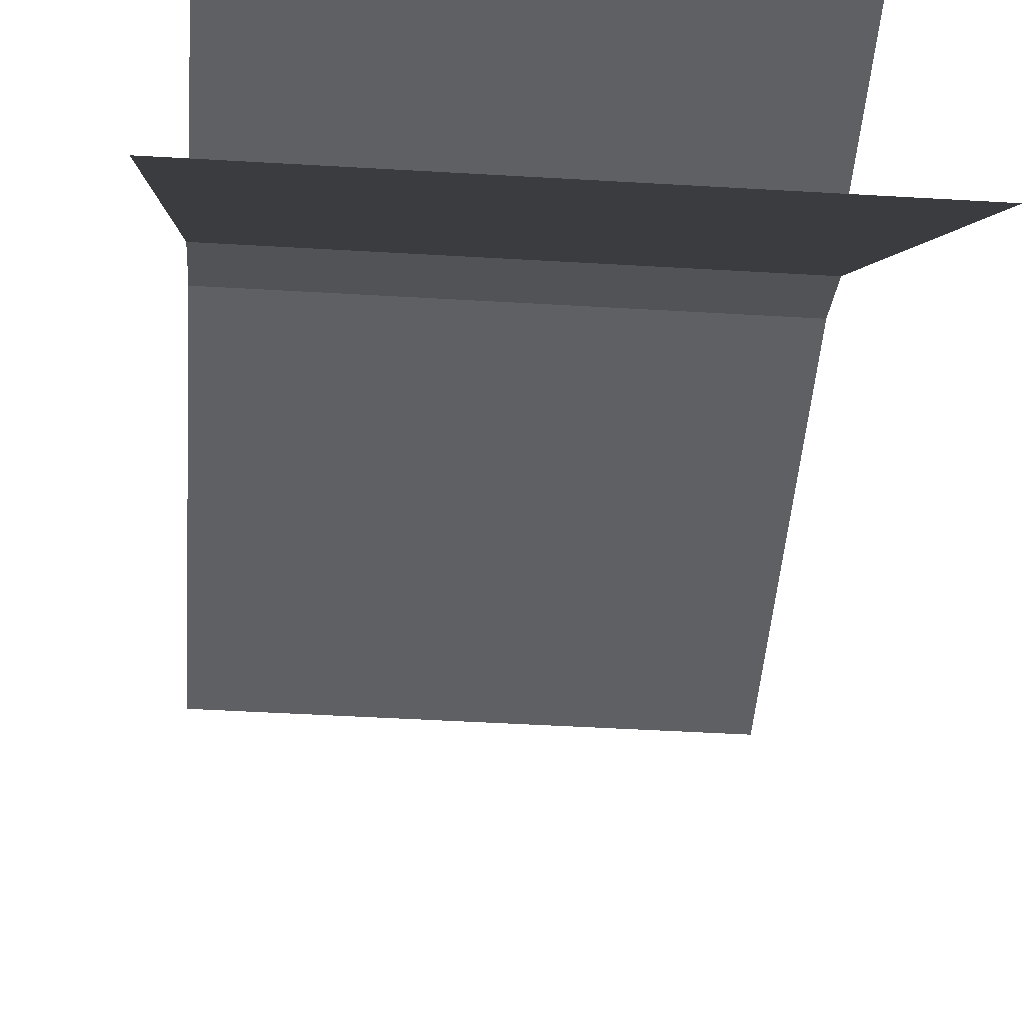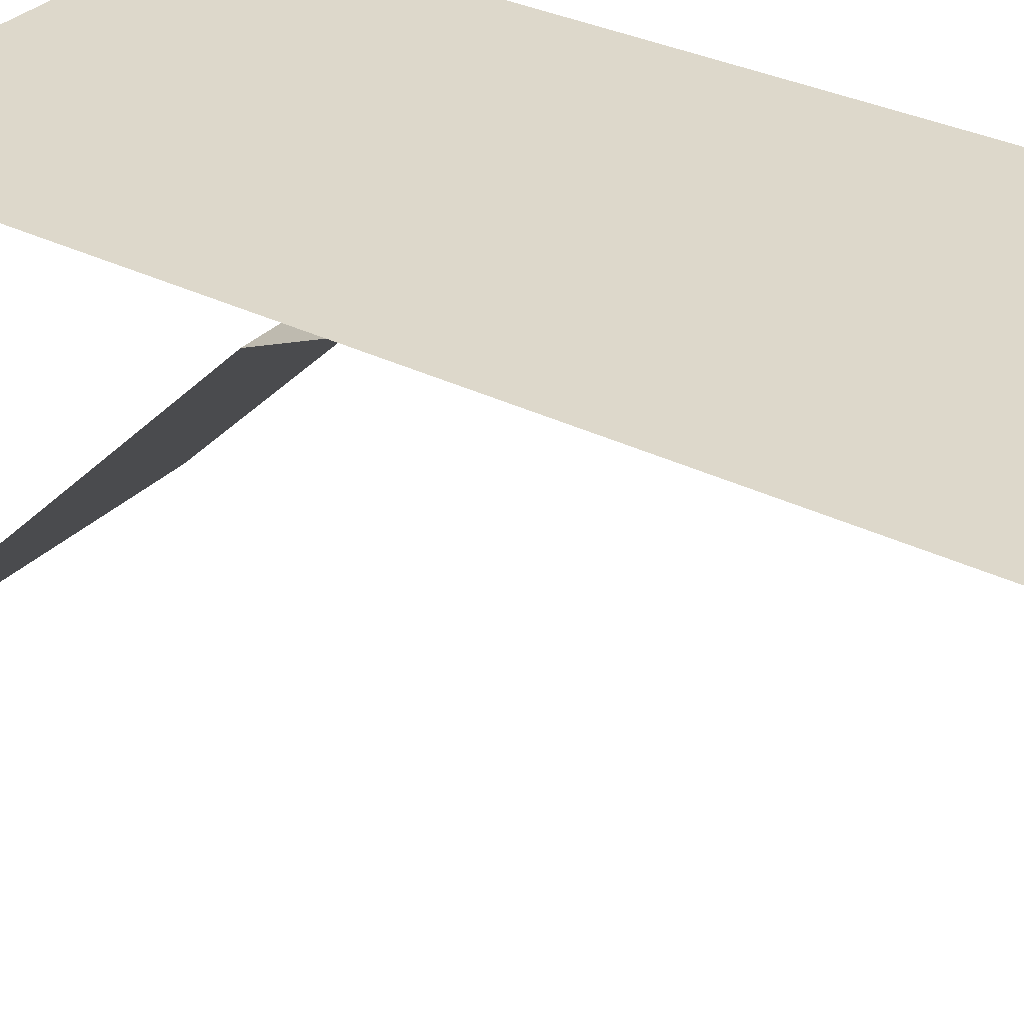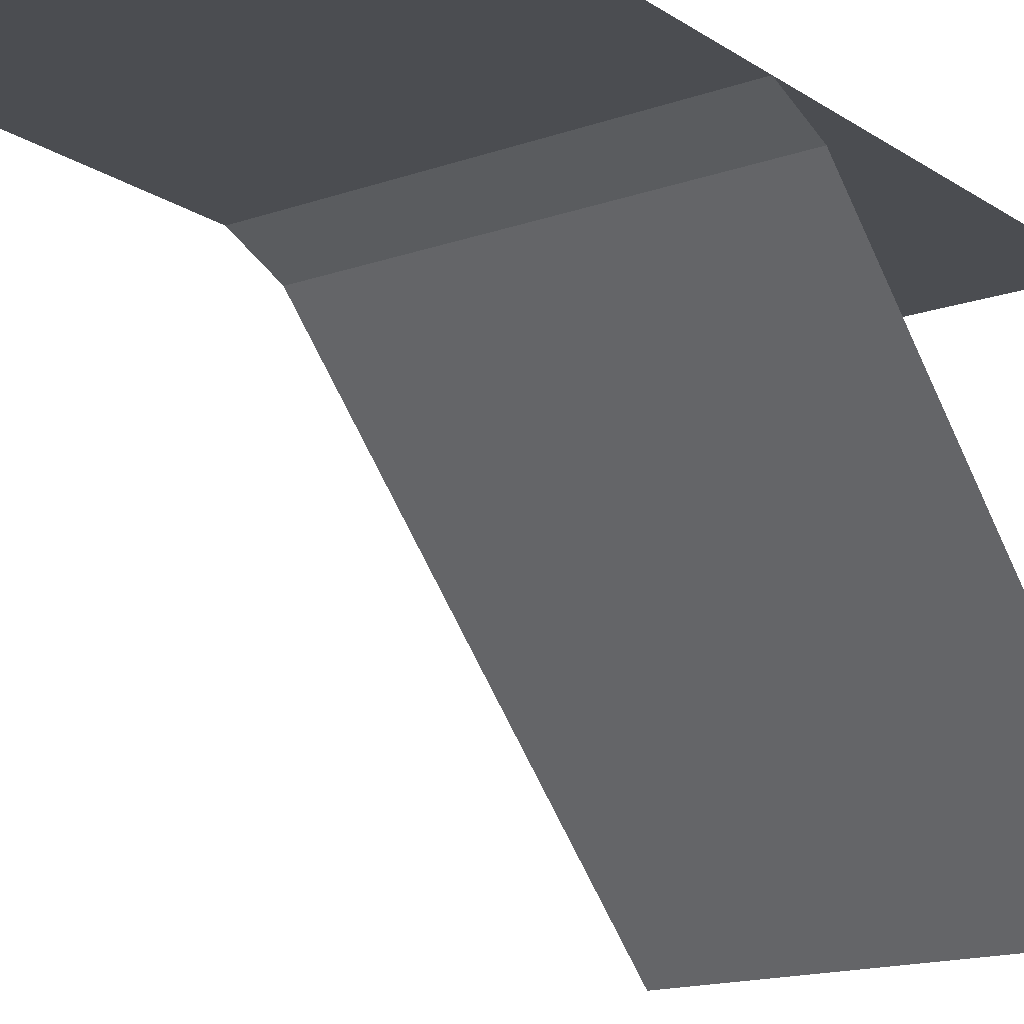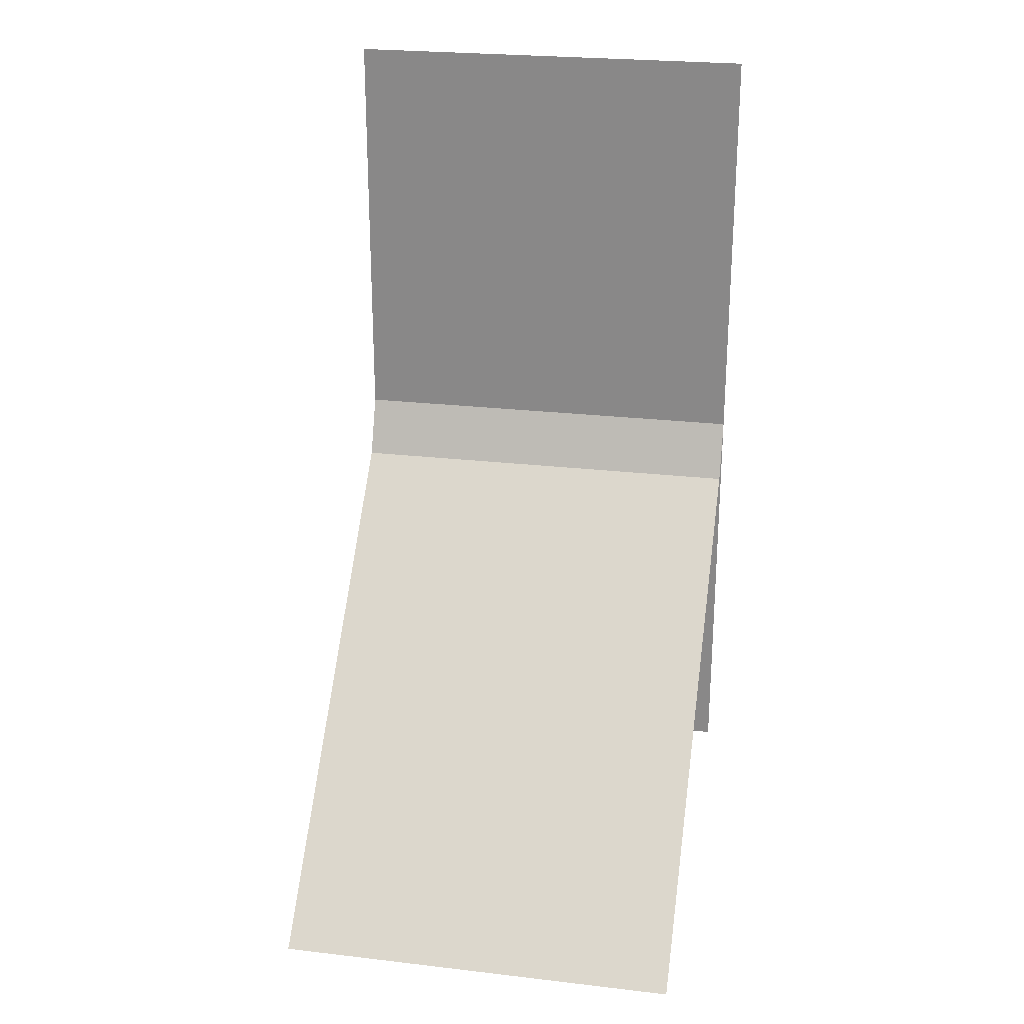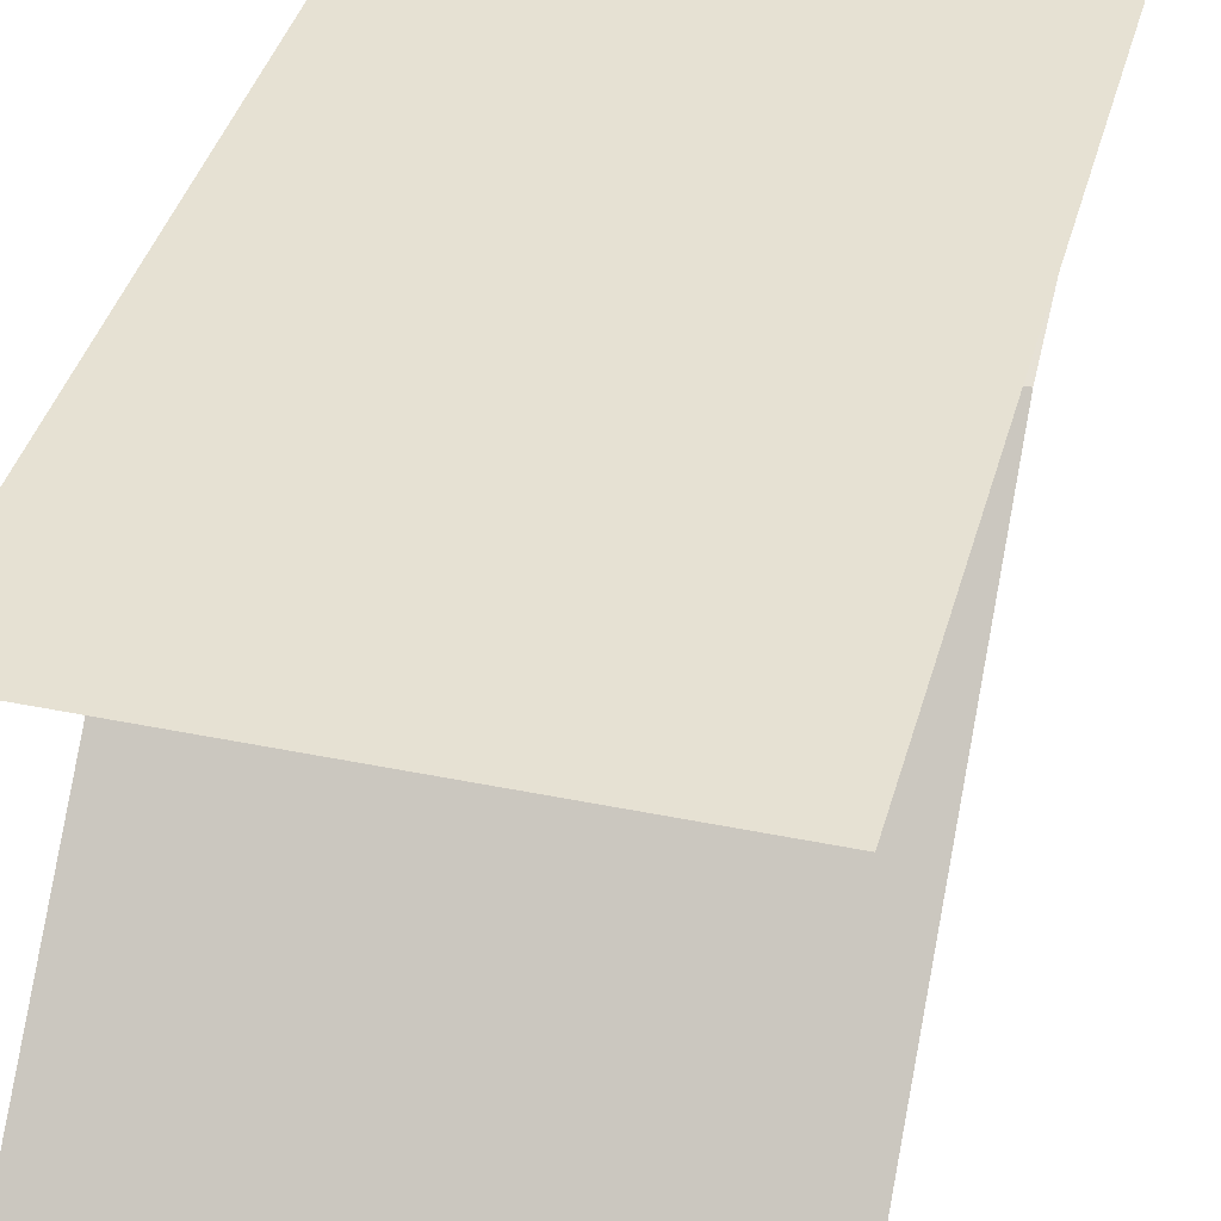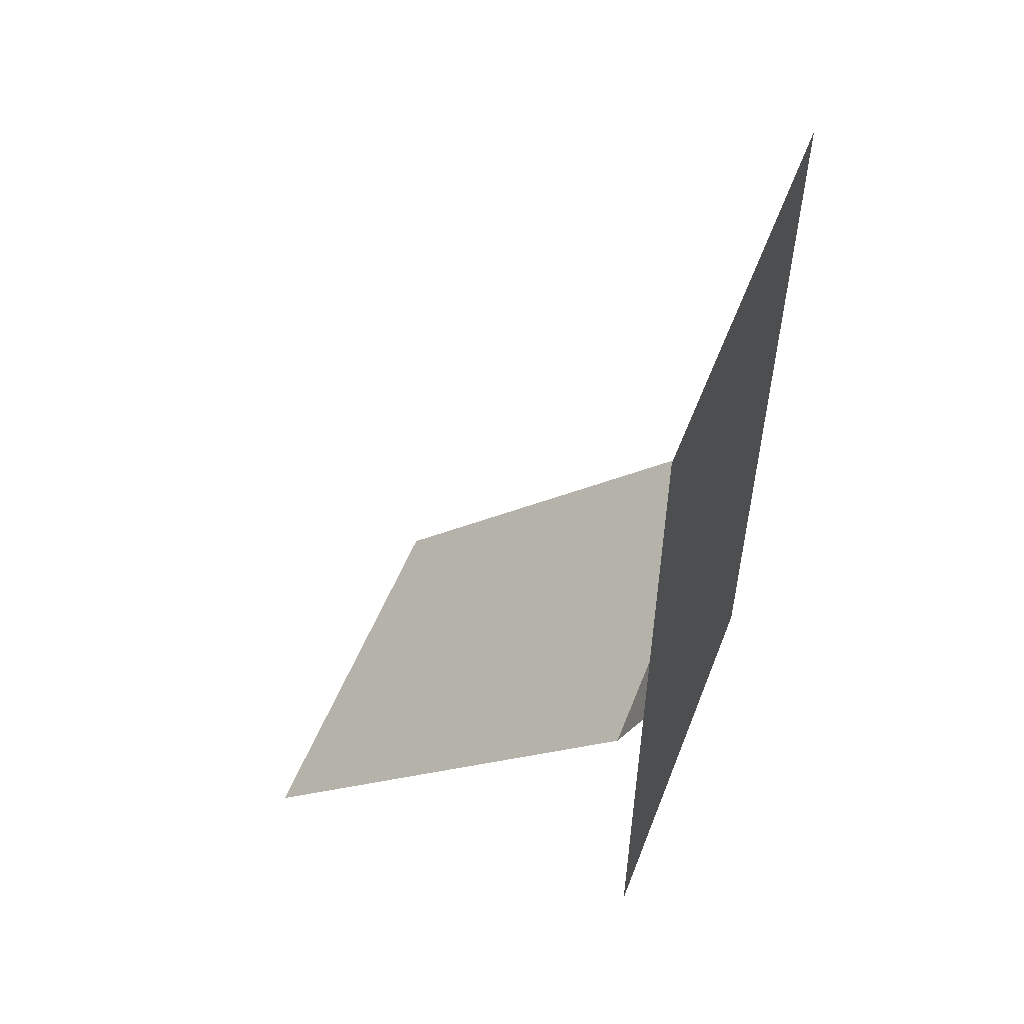
<metadata>
{"format":"obj","ext":"obj","renderer":"f3d","projection":"perspective","resolution":1024,"background":"white","views":[{"elev":-44.5,"azim":-4.0,"up":"+Z"},{"elev":31.5,"azim":125.5,"up":"+Z"},{"elev":-15.8,"azim":-143.6,"up":"+Z"},{"elev":25.0,"azim":-169.3,"up":"+Y"},{"elev":38.6,"azim":14.7,"up":"+Z"},{"elev":54.1,"azim":-68.7,"up":"+Y"}]}
</metadata>
<code>
v 0 0 1
v 0 -0.7071 0.7071
v 5 0 1
v 5 -0.7071 0.7071
v 5 5 1
v 0 5 1
v 5 -5 1
v 0 -5 1
v 5 -5.707 -4.293
v 0 -5.707 -4.293
o mesh
g default
f 2 4 3 1
f 1 3 5 6
f 8 7 3 1
f 10 9 4 2

</code>
